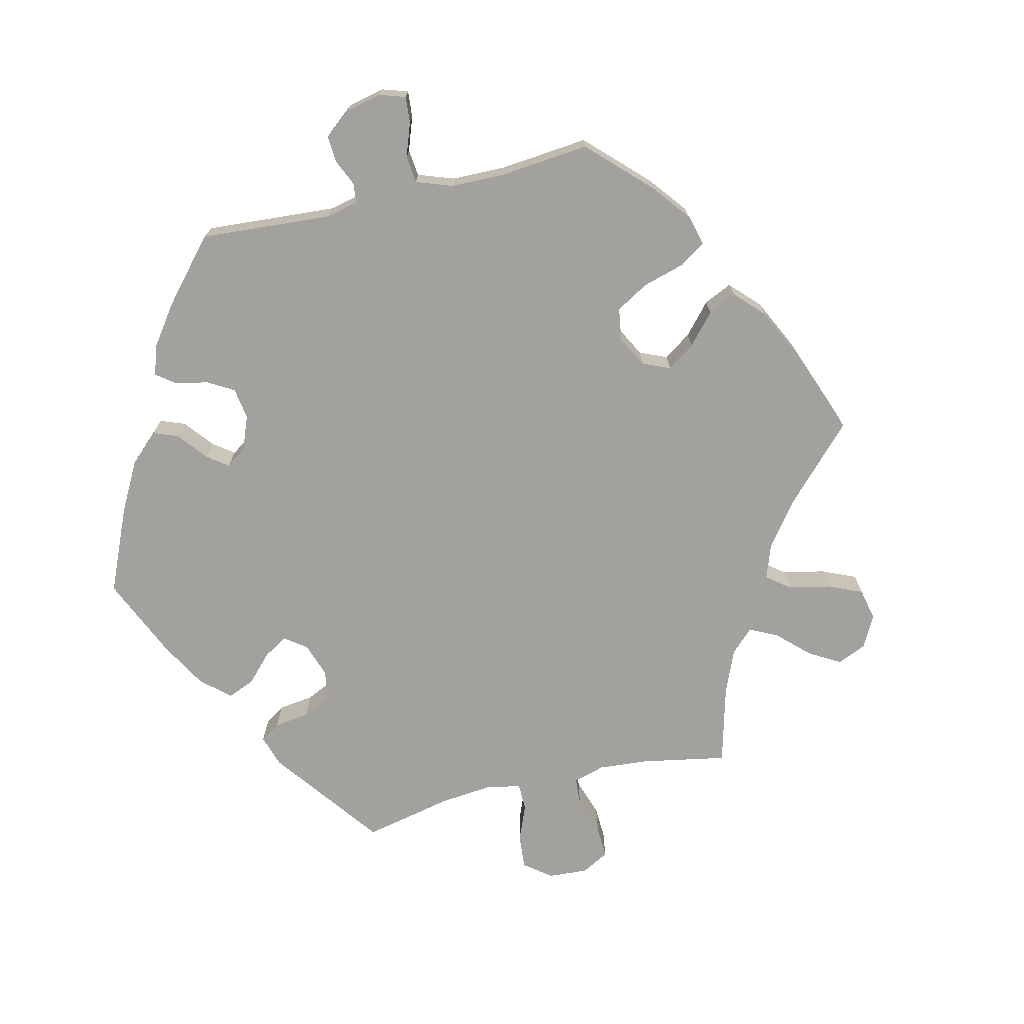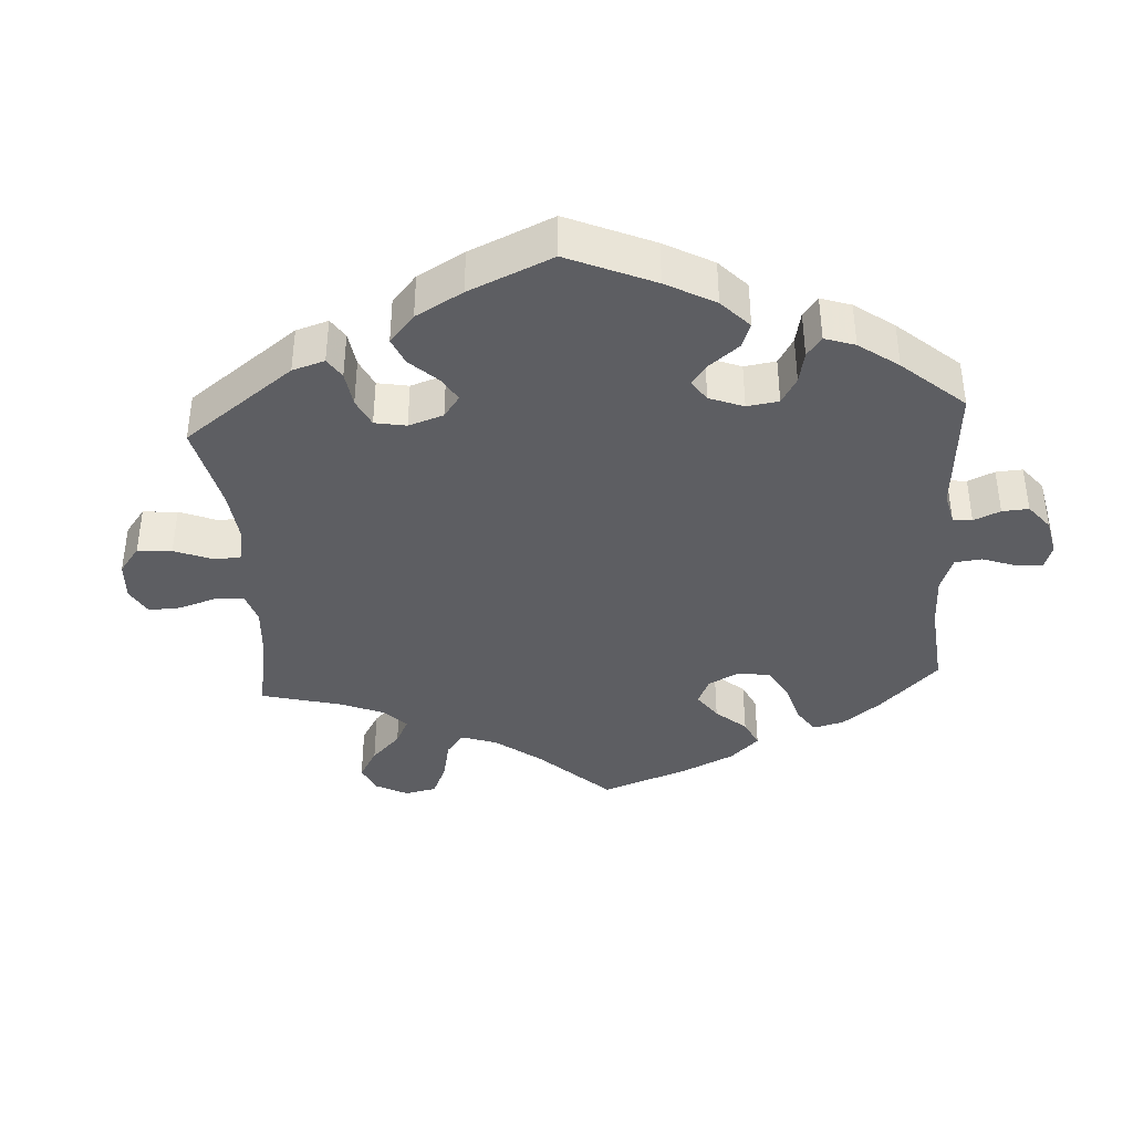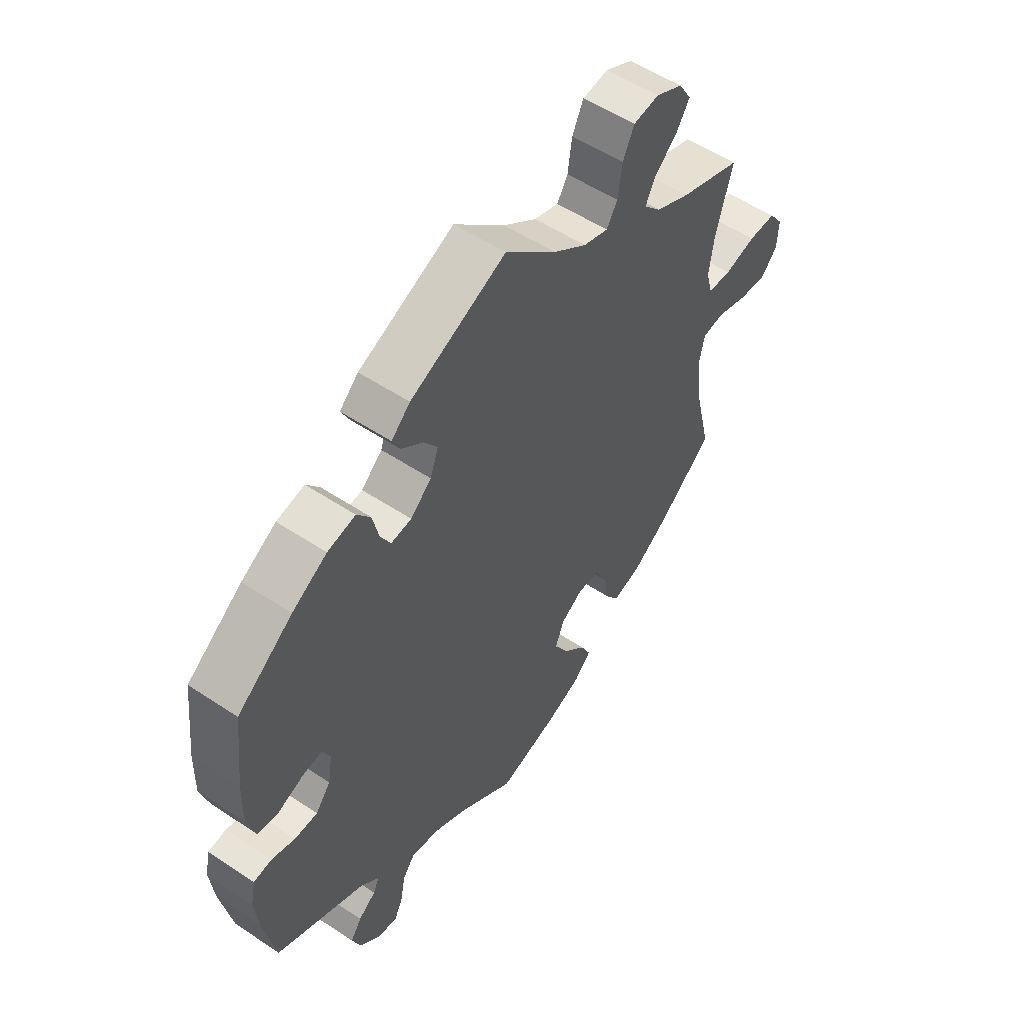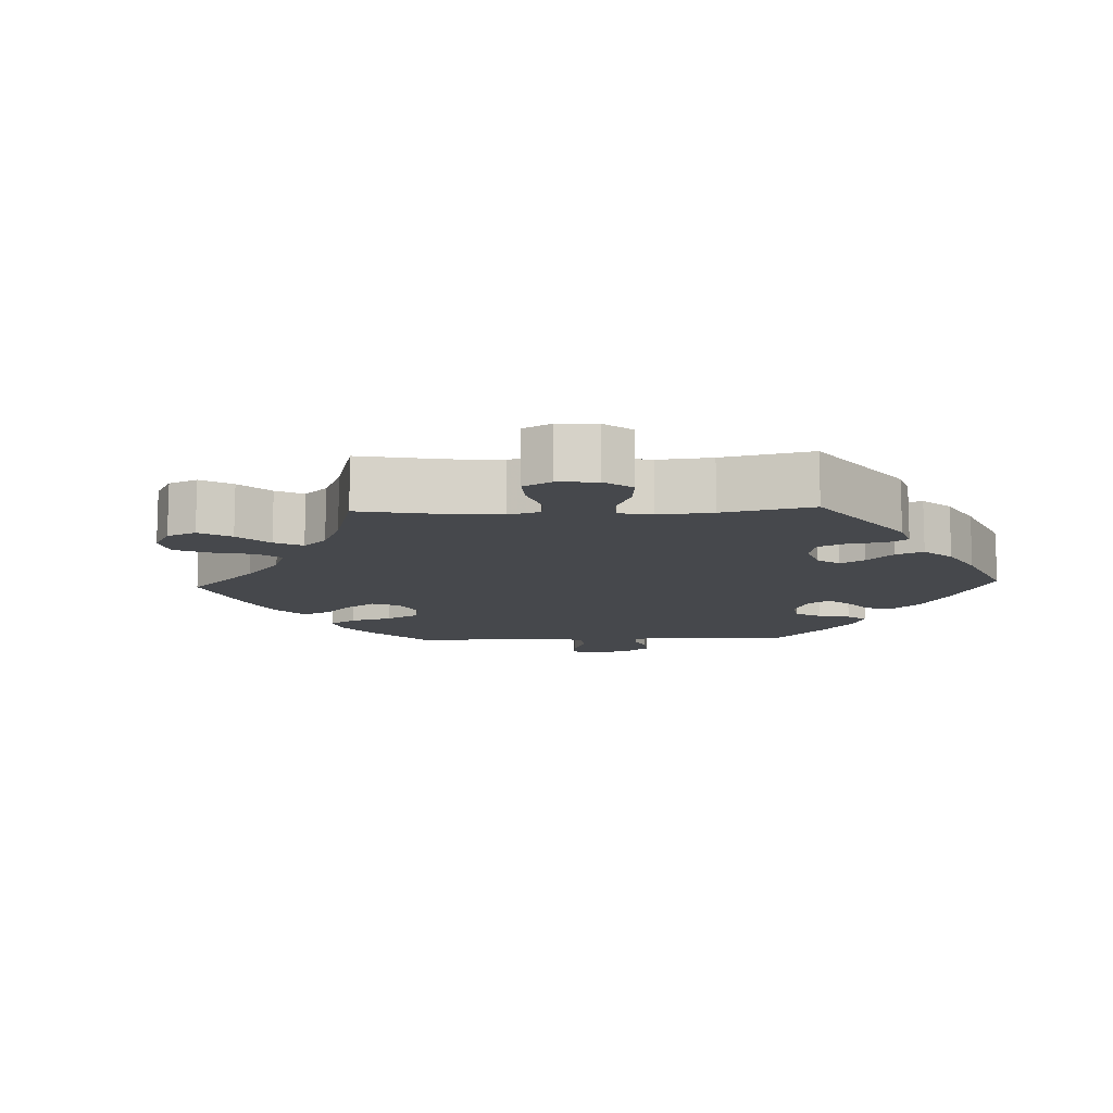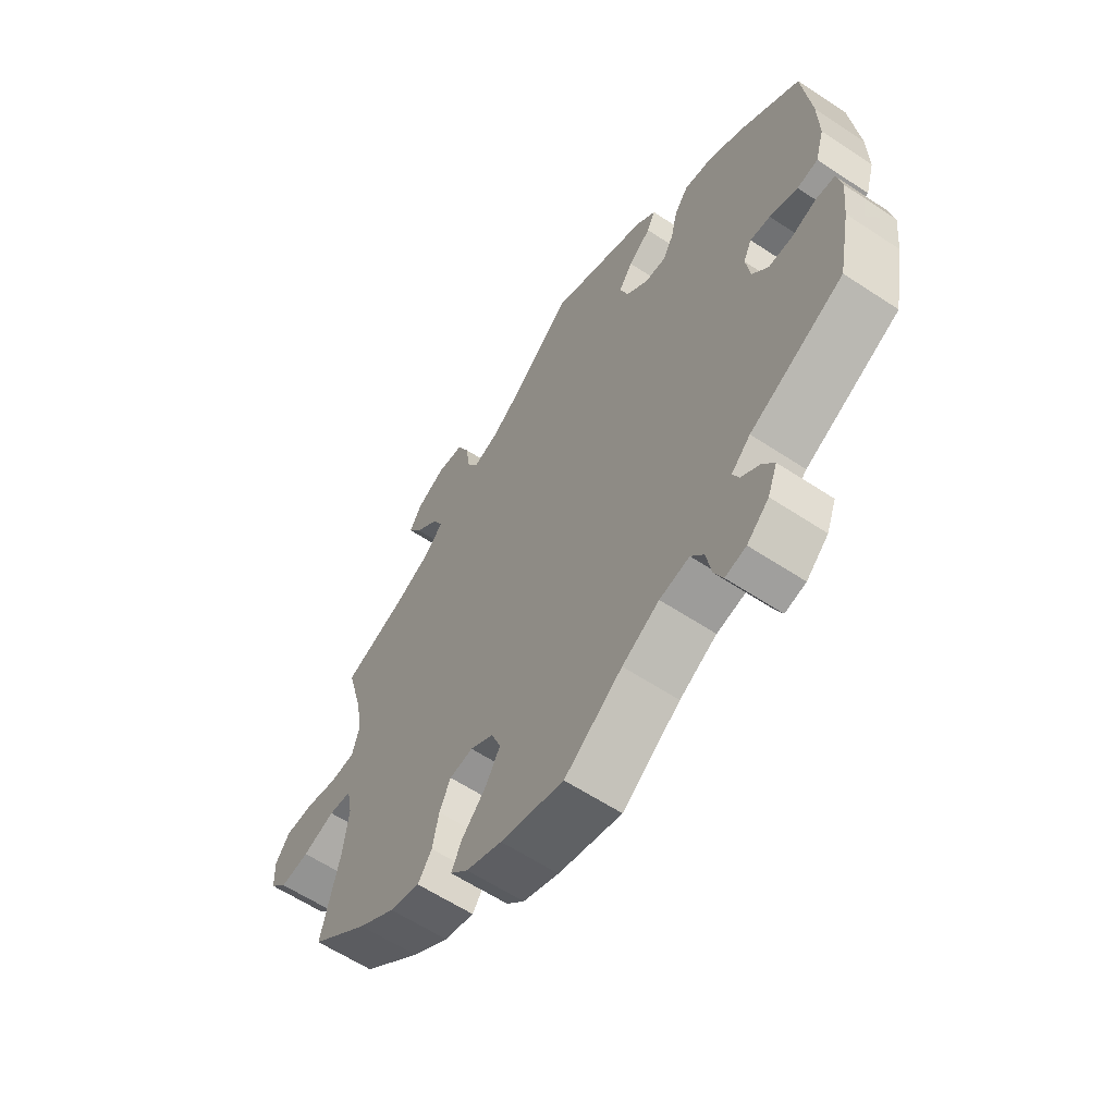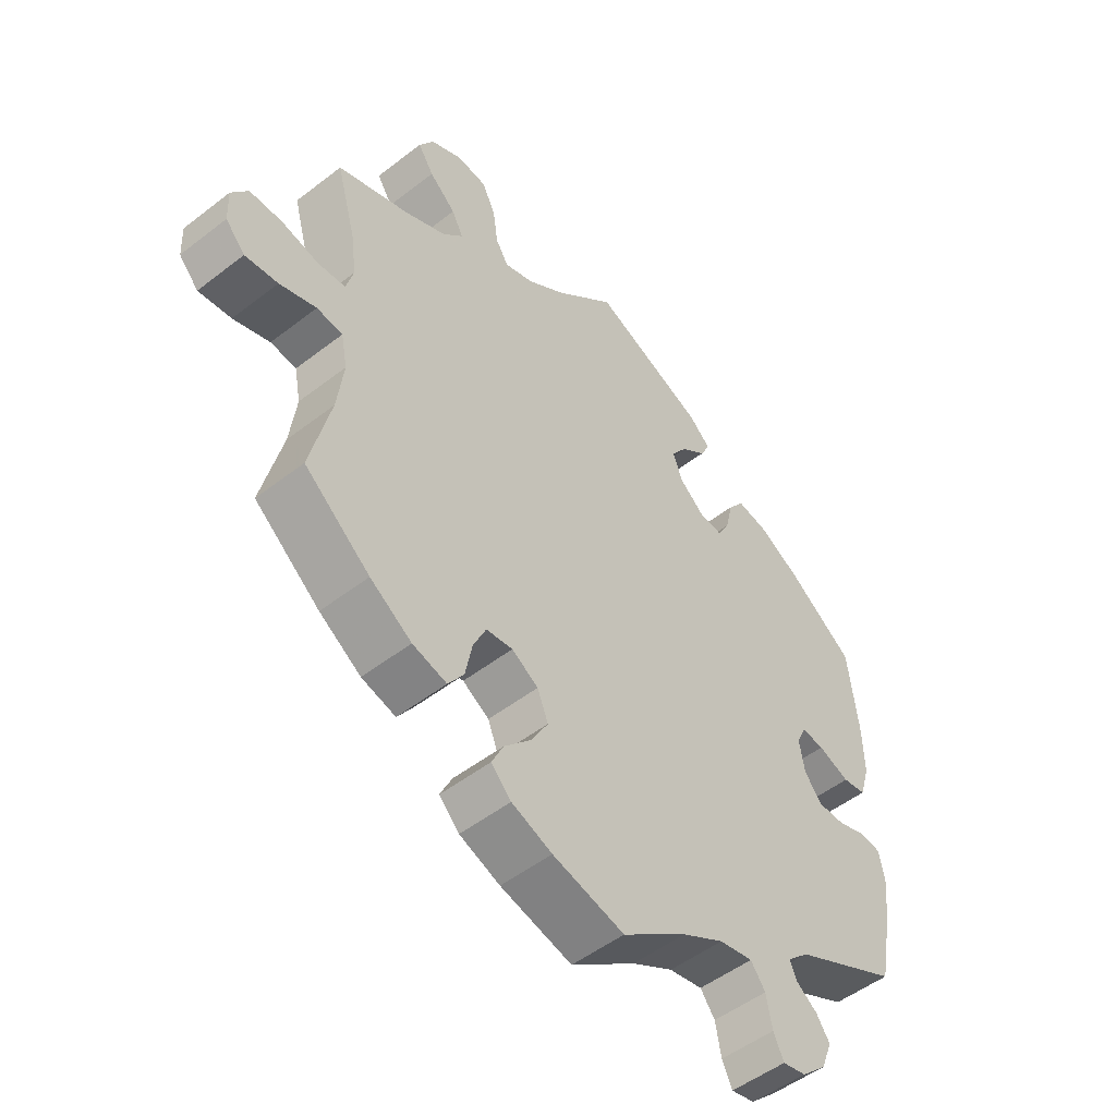
<metadata>
{"format":"obj","ext":"obj","renderer":"f3d","projection":"perspective","resolution":1024,"background":"white","views":[{"elev":-72.0,"azim":163.2,"up":"+Y"},{"elev":-38.6,"azim":63.7,"up":"+Y"},{"elev":54.3,"azim":125.2,"up":"+Z"},{"elev":-11.3,"azim":-27.6,"up":"+Y"},{"elev":-60.9,"azim":56.0,"up":"+Z"},{"elev":-51.0,"azim":-49.8,"up":"+Z"}]}
</metadata>
<code>
v 0.177 0.07 0.502
v 0.212 0.07 0.47
v 0.197 0.07 0.44
v 0.157 0.07 0.409
v 0.132 0.07 0.373
v 0.147 0.07 0.331
v 0.186 0.07 0.297
v 0.224 0.07 0.293
v 0.243 0.07 0.328
v 0.255 0.07 0.379
v 0.28 0.07 0.412
v 0.332 0.07 0.402
v 0.397 0.07 0.364
v 0.5 0.07 0.289
v 0.515 0.07 0.158
v 0.517 0.07 0.08
v 0.501 0.07 0.026
v 0.464 0.07 0.02
v 0.414 0.07 0.039
v 0.378 0.07 0.043
v 0.363 0.07 0.011
v 0.371 0.07 -0.04
v 0.399 0.07 -0.075
v 0.442 0.07 -0.075
v 0.486 0.07 -0.06
v 0.52 0.07 -0.064
v 0.529 0.07 -0.108
v 0.522 0.07 -0.176
v 0.5 0.07 -0.289
v 0.333 0.07 -0.371
v 0.299 0.07 -0.403
v 0.31 0.07 -0.428
v 0.343 0.07 -0.452
v 0.364 0.07 -0.483
v 0.347 0.07 -0.527
v 0.308 0.07 -0.563
v 0.271 0.07 -0.571
v 0.255 0.07 -0.537
v 0.246 0.07 -0.488
v 0.223 0.07 -0.457
v 0.17 0.07 -0.467
v 0.104 0.07 -0.504
v 0.001 0.07 -0.578
v -0.112 0.07 -0.549
v -0.176 0.07 -0.524
v -0.208 0.07 -0.492
v -0.189 0.07 -0.453
v -0.146 0.07 -0.408
v -0.12 0.07 -0.362
v -0.137 0.07 -0.319
v -0.179 0.07 -0.293
v -0.221 0.07 -0.298
v -0.241 0.07 -0.341
v -0.252 0.07 -0.397
v -0.277 0.07 -0.433
v -0.331 0.07 -0.418
v -0.397 0.07 -0.374
v -0.501 0.07 -0.289
v -0.469 0.07 -0.155
v -0.459 0.07 -0.075
v -0.469 0.07 -0.023
v -0.51 0.07 -0.018
v -0.568 0.07 -0.037
v -0.62 0.07 -0.043
v -0.651 0.07 -0.009
v -0.653 0.07 0.042
v -0.627 0.07 0.078
v -0.575 0.07 0.078
v -0.517 0.07 0.064
v -0.473 0.07 0.067
v -0.461 0.07 0.11
v -0.47 0.07 0.177
v -0.501 0.07 0.289
v -0.386 0.07 0.33
v -0.321 0.07 0.361
v -0.289 0.07 0.395
v -0.307 0.07 0.431
v -0.349 0.07 0.468
v -0.374 0.07 0.507
v -0.351 0.07 0.545
v -0.301 0.07 0.57
v -0.253 0.07 0.564
v -0.232 0.07 0.52
v -0.224 0.07 0.464
v -0.204 0.07 0.431
v -0.158 0.07 0.446
v -0.096 0.07 0.491
v -0.001 0.07 0.578
v 0.177 0 0.502
v 0.212 0 0.47
v 0.197 0 0.44
v 0.157 0 0.409
v 0.132 0 0.373
v 0.147 0 0.331
v 0.186 0 0.297
v 0.224 0 0.293
v 0.243 0 0.328
v 0.255 0 0.379
v 0.28 0 0.412
v 0.332 0 0.402
v 0.397 0 0.364
v 0.5 0 0.289
v 0.515 0 0.158
v 0.517 0 0.08
v 0.501 0 0.026
v 0.464 0 0.02
v 0.414 0 0.039
v 0.378 0 0.043
v 0.363 0 0.011
v 0.371 0 -0.04
v 0.399 0 -0.075
v 0.442 0 -0.075
v 0.486 0 -0.06
v 0.52 0 -0.064
v 0.529 0 -0.108
v 0.522 0 -0.176
v 0.5 0 -0.289
v 0.333 0 -0.371
v 0.299 0 -0.403
v 0.31 0 -0.428
v 0.343 0 -0.452
v 0.364 0 -0.483
v 0.347 0 -0.527
v 0.308 0 -0.563
v 0.271 0 -0.571
v 0.255 0 -0.537
v 0.246 0 -0.488
v 0.223 0 -0.457
v 0.17 0 -0.467
v 0.104 0 -0.504
v 0.001 0 -0.578
v -0.112 0 -0.549
v -0.176 0 -0.524
v -0.208 0 -0.492
v -0.189 0 -0.453
v -0.146 0 -0.408
v -0.12 0 -0.362
v -0.137 0 -0.319
v -0.179 0 -0.293
v -0.221 0 -0.298
v -0.241 0 -0.341
v -0.252 0 -0.397
v -0.277 0 -0.433
v -0.331 0 -0.418
v -0.397 0 -0.374
v -0.501 0 -0.289
v -0.469 0 -0.155
v -0.459 0 -0.075
v -0.469 0 -0.023
v -0.51 0 -0.018
v -0.568 0 -0.037
v -0.62 0 -0.043
v -0.651 0 -0.009
v -0.653 0 0.042
v -0.627 0 0.078
v -0.575 0 0.078
v -0.517 0 0.064
v -0.473 0 0.067
v -0.461 0 0.11
v -0.47 0 0.177
v -0.501 0 0.289
v -0.386 0 0.33
v -0.321 0 0.361
v -0.289 0 0.395
v -0.307 0 0.431
v -0.349 0 0.468
v -0.374 0 0.507
v -0.351 0 0.545
v -0.301 0 0.57
v -0.253 0 0.564
v -0.232 0 0.52
v -0.224 0 0.464
v -0.204 0 0.431
v -0.158 0 0.446
v -0.096 0 0.491
v -0.001 0 0.578
f 87 88 1 2
f 86 87 2 3
f 85 86 3 4
f 81 82 83 84
f 81 84 85
f 80 81 85
f 77 78 79 80
f 76 77 80 85
f 75 76 85 4
f 72 73 74
f 71 72 74 75
f 70 71 75 4
f 66 67 68 69
f 66 69 70
f 65 66 70
f 62 63 64 65
f 62 65 70
f 61 62 70 4
f 56 57 58 59
f 56 59 60
f 53 54 55 56
f 52 53 56 60
f 51 52 60 61
f 45 46 47 48
f 45 48 49
f 42 43 44 45
f 41 42 45 49
f 40 41 49 50
f 36 37 38 39
f 36 39 40
f 35 36 40
f 32 33 34 35
f 31 32 35 40
f 30 31 40 50
f 24 25 26 27
f 23 24 27 28
f 16 17 18 19
f 16 19 20
f 15 16 20
f 14 15 20
f 13 14 20
f 12 13 20 21
f 9 10 11 12
f 8 9 12 21
f 61 4 5
f 61 5 6
f 51 61 6 7
f 23 28 29 30
f 22 23 30 50
f 21 22 50 51
f 7 8 21 51
f 90 89 176 175
f 91 90 175 174
f 92 91 174 173
f 172 171 170 169
f 173 172 169
f 173 169 168
f 168 167 166 165
f 173 168 165 164
f 92 173 164 163
f 162 161 160
f 163 162 160 159
f 92 163 159 158
f 157 156 155 154
f 158 157 154
f 158 154 153
f 153 152 151 150
f 158 153 150
f 92 158 150 149
f 147 146 145 144
f 148 147 144
f 144 143 142 141
f 148 144 141 140
f 149 148 140 139
f 136 135 134 133
f 137 136 133
f 133 132 131 130
f 137 133 130 129
f 138 137 129 128
f 127 126 125 124
f 128 127 124
f 128 124 123
f 123 122 121 120
f 128 123 120 119
f 138 128 119 118
f 115 114 113 112
f 116 115 112 111
f 107 106 105 104
f 108 107 104
f 108 104 103
f 108 103 102
f 108 102 101
f 109 108 101 100
f 100 99 98 97
f 109 100 97 96
f 93 92 149
f 94 93 149
f 95 94 149 139
f 118 117 116 111
f 138 118 111 110
f 139 138 110 109
f 139 109 96 95
f 1 89 90 2
f 2 90 91 3
f 3 91 92 4
f 4 92 93 5
f 5 93 94 6
f 6 94 95 7
f 7 95 96 8
f 8 96 97 9
f 9 97 98 10
f 10 98 99 11
f 11 99 100 12
f 12 100 101 13
f 13 101 102 14
f 14 102 103 15
f 15 103 104 16
f 16 104 105 17
f 17 105 106 18
f 18 106 107 19
f 19 107 108 20
f 20 108 109 21
f 21 109 110 22
f 22 110 111 23
f 23 111 112 24
f 24 112 113 25
f 25 113 114 26
f 26 114 115 27
f 27 115 116 28
f 28 116 117 29
f 29 117 118 30
f 30 118 119 31
f 31 119 120 32
f 32 120 121 33
f 33 121 122 34
f 34 122 123 35
f 35 123 124 36
f 36 124 125 37
f 37 125 126 38
f 38 126 127 39
f 39 127 128 40
f 40 128 129 41
f 41 129 130 42
f 42 130 131 43
f 43 131 132 44
f 44 132 133 45
f 45 133 134 46
f 46 134 135 47
f 47 135 136 48
f 48 136 137 49
f 49 137 138 50
f 50 138 139 51
f 51 139 140 52
f 52 140 141 53
f 53 141 142 54
f 54 142 143 55
f 55 143 144 56
f 56 144 145 57
f 57 145 146 58
f 58 146 147 59
f 59 147 148 60
f 60 148 149 61
f 61 149 150 62
f 62 150 151 63
f 63 151 152 64
f 64 152 153 65
f 65 153 154 66
f 66 154 155 67
f 67 155 156 68
f 68 156 157 69
f 69 157 158 70
f 70 158 159 71
f 71 159 160 72
f 72 160 161 73
f 73 161 162 74
f 74 162 163 75
f 75 163 164 76
f 76 164 165 77
f 77 165 166 78
f 78 166 167 79
f 79 167 168 80
f 80 168 169 81
f 81 169 170 82
f 82 170 171 83
f 83 171 172 84
f 84 172 173 85
f 85 173 174 86
f 86 174 175 87
f 87 175 176 88
f 88 176 89 1

</code>
